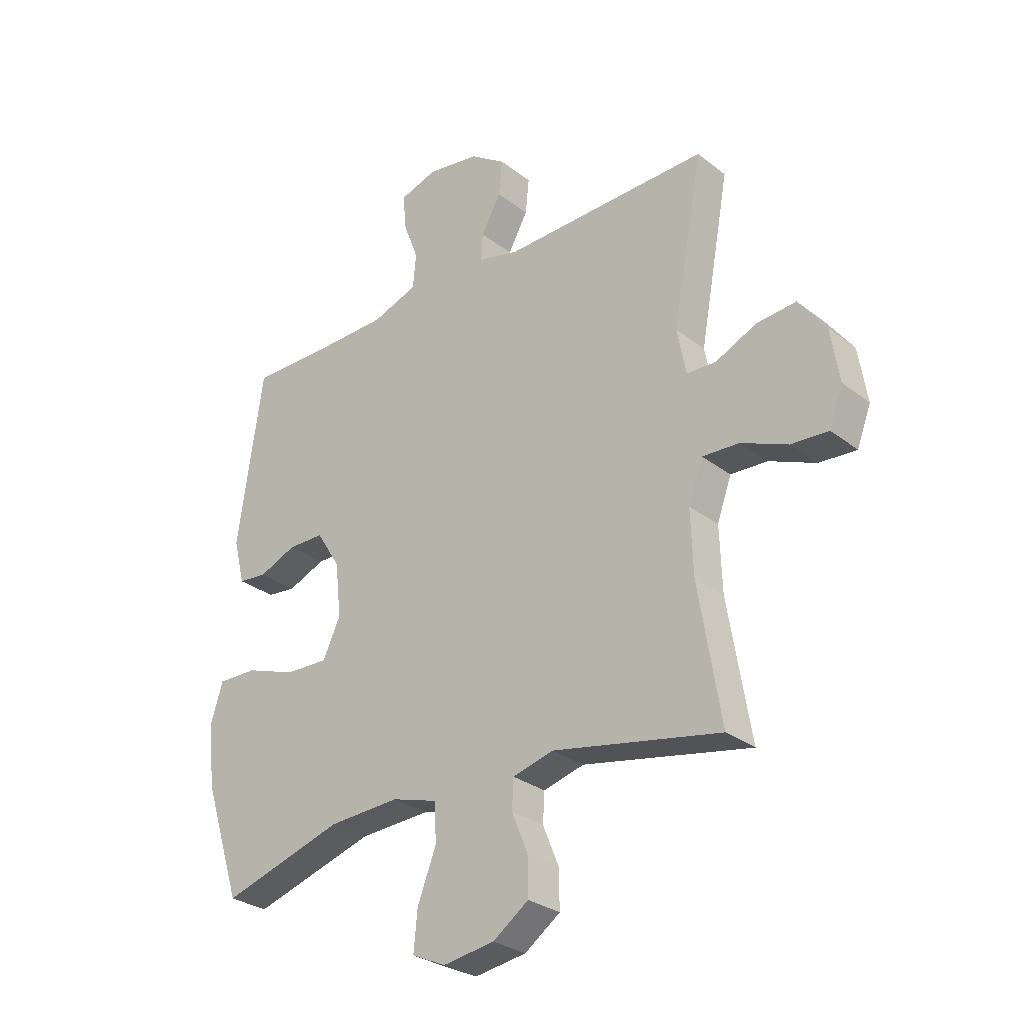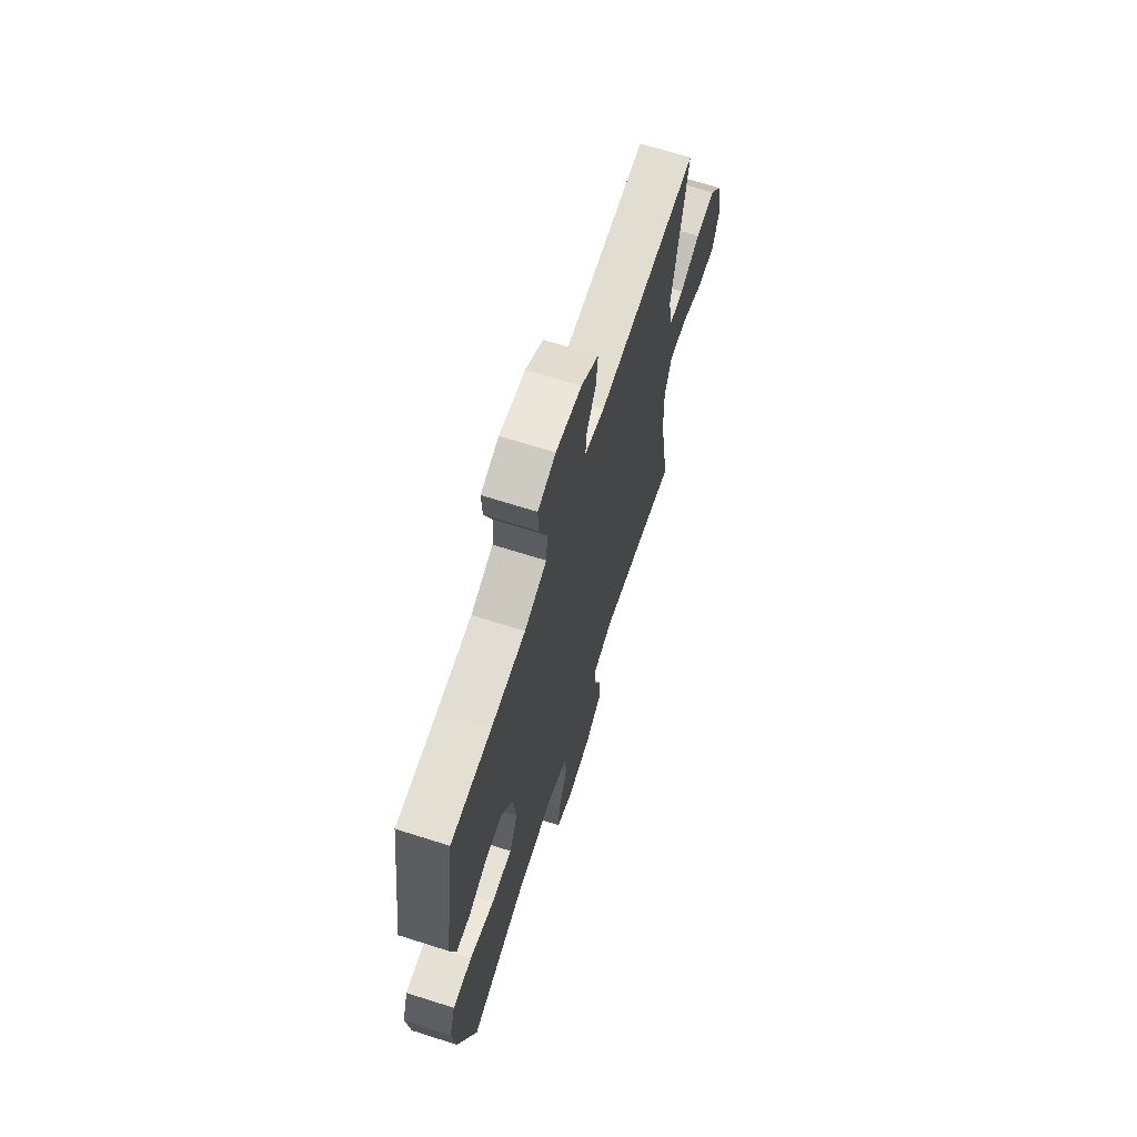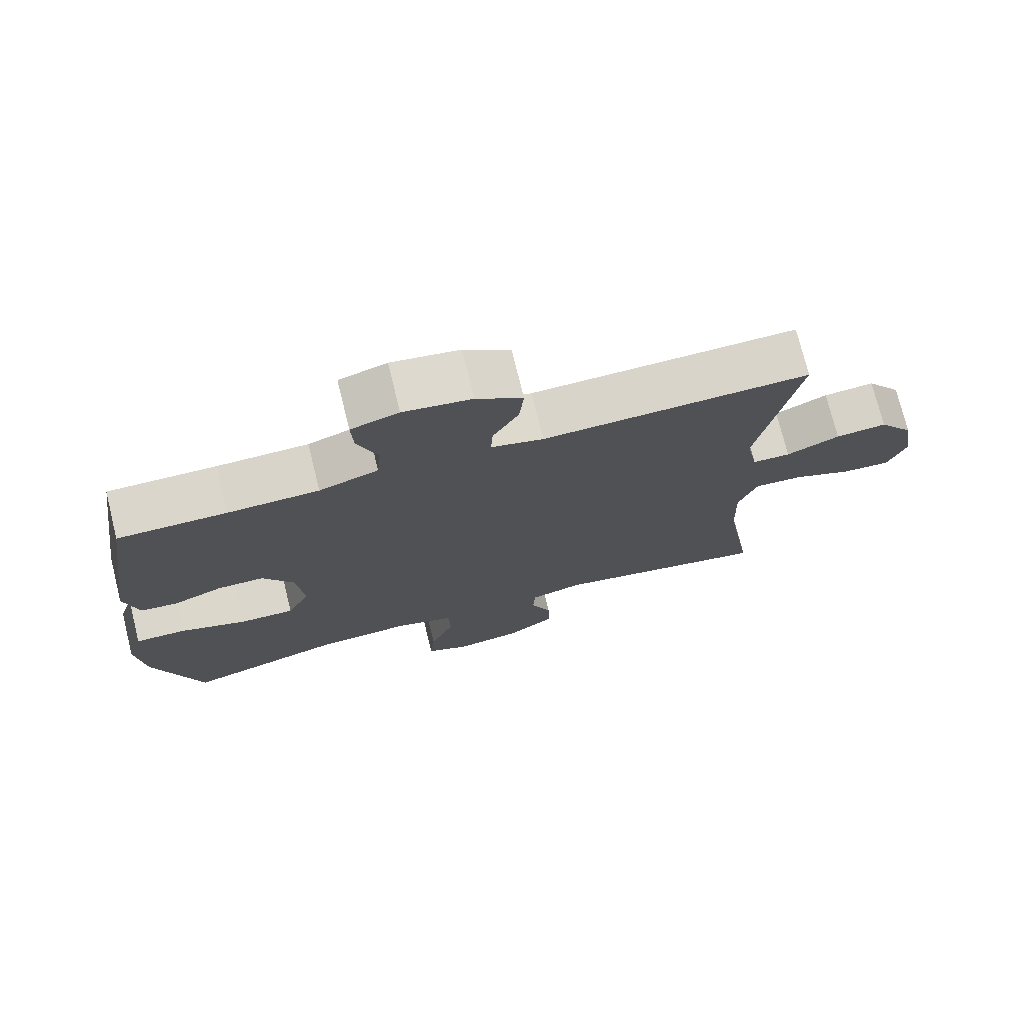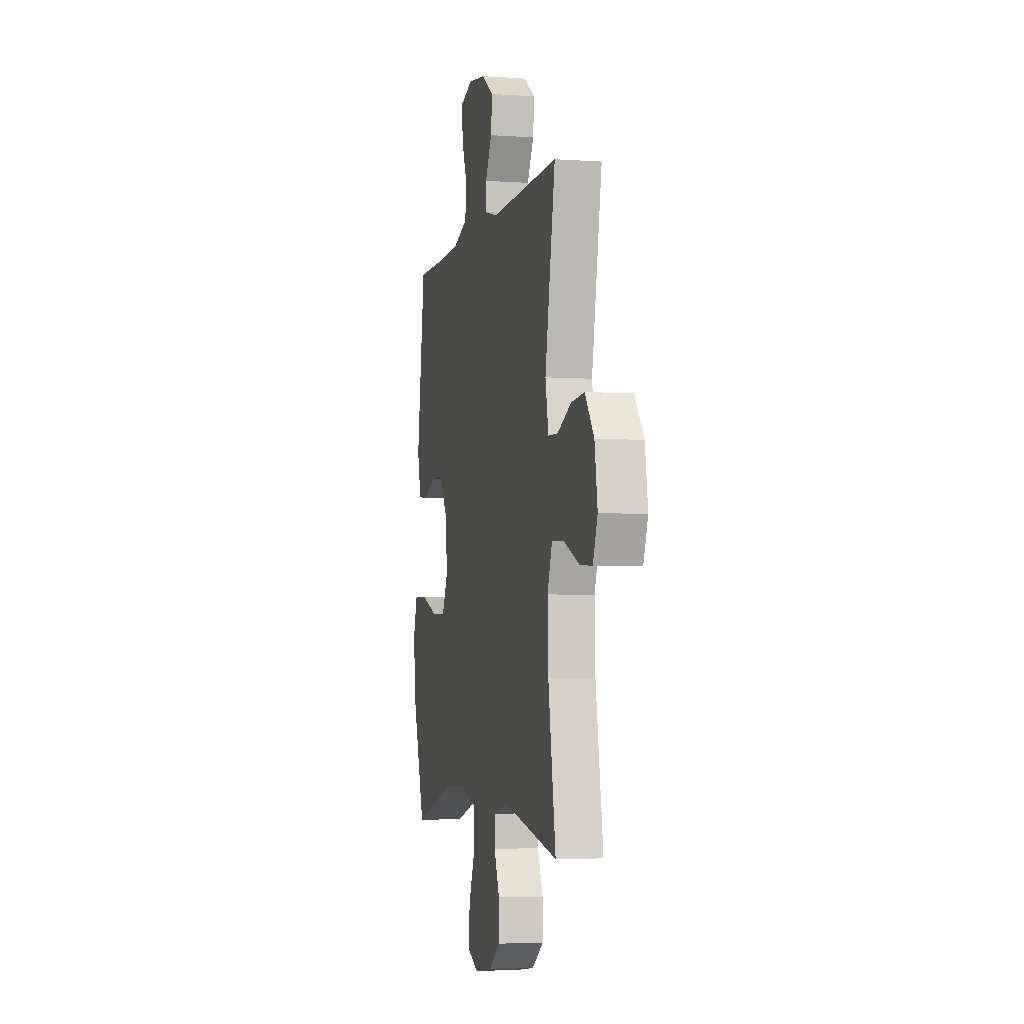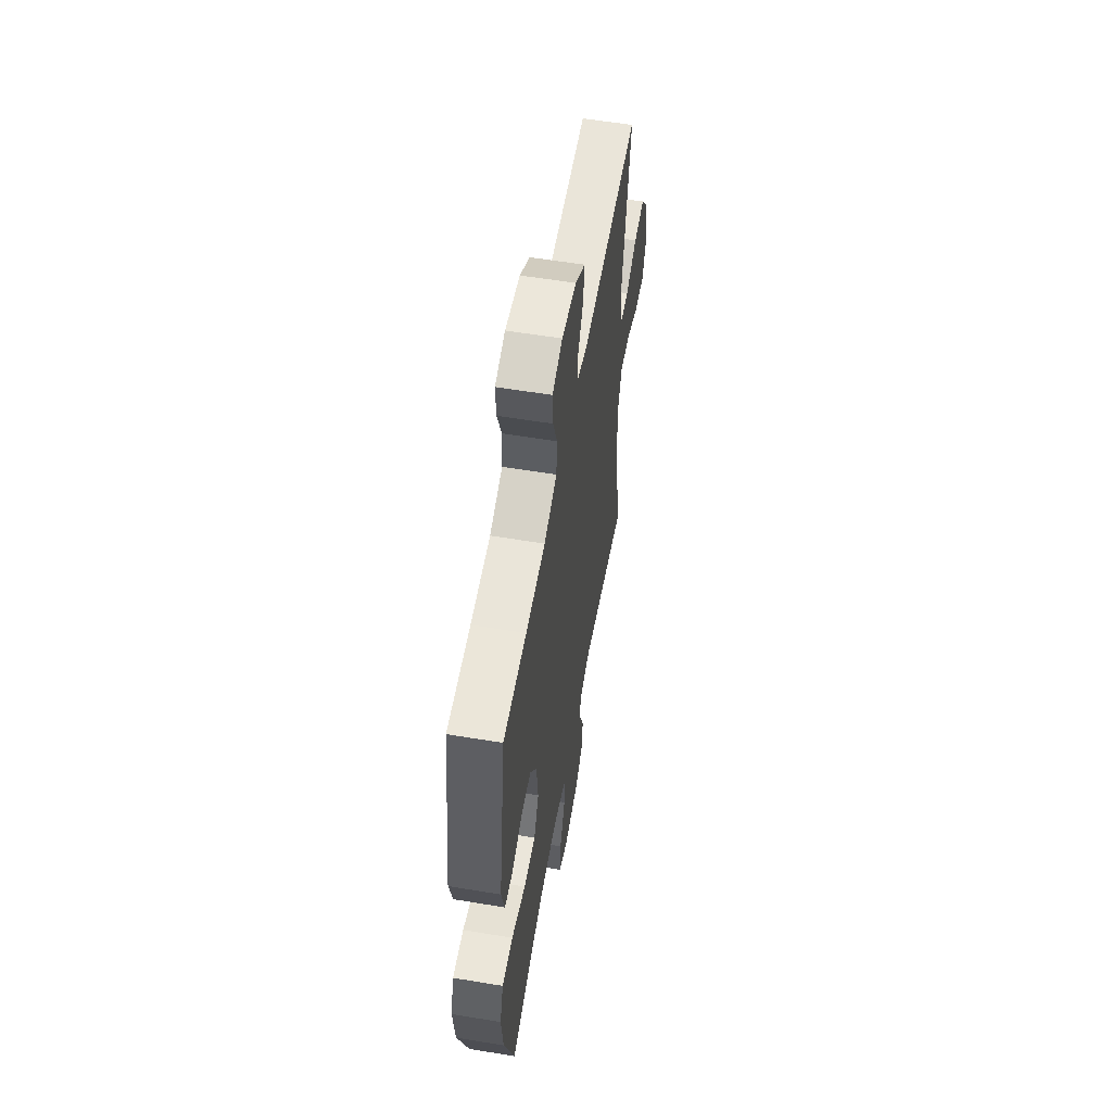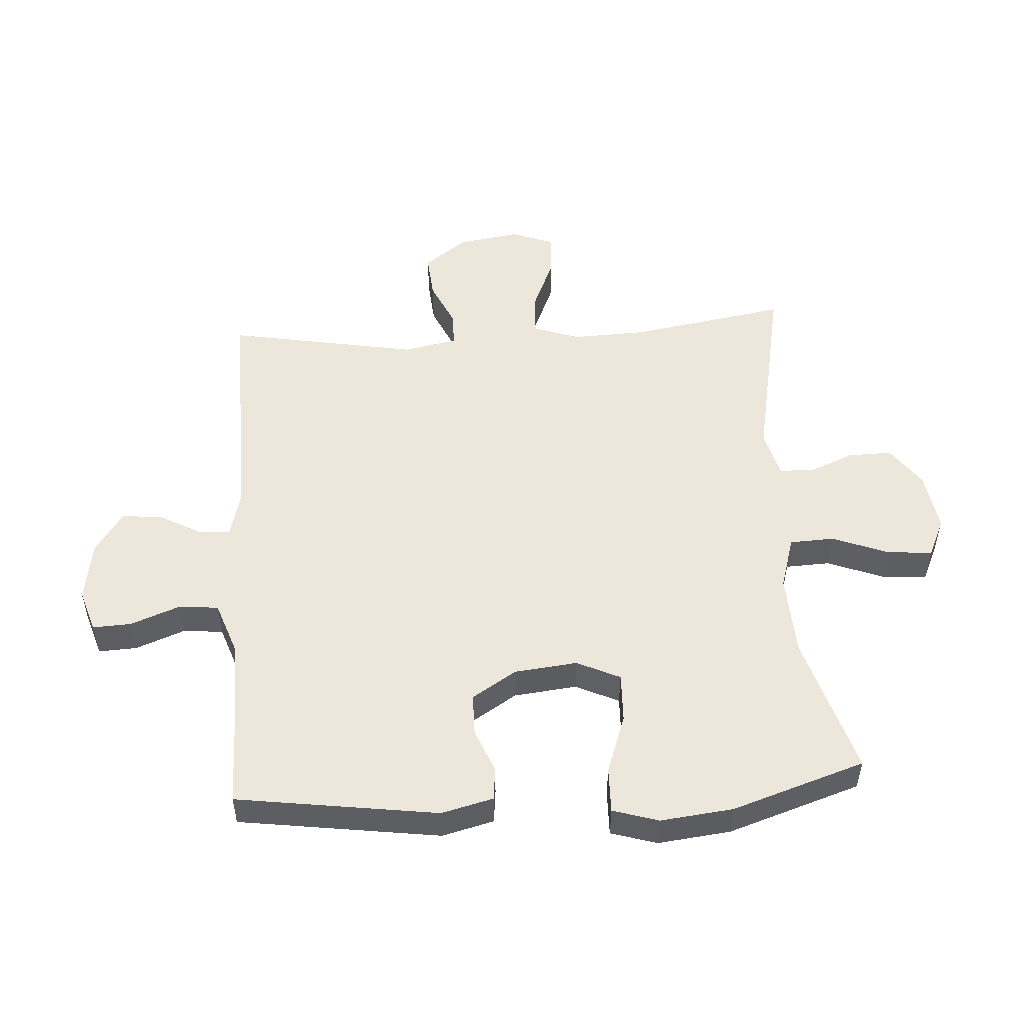
<metadata>
{"format":"obj","ext":"obj","renderer":"f3d","projection":"perspective","resolution":1024,"background":"white","views":[{"elev":-29.2,"azim":-138.5,"up":"+Z"},{"elev":67.4,"azim":107.7,"up":"+Z"},{"elev":74.4,"azim":166.1,"up":"+Z"},{"elev":-4.1,"azim":-103.0,"up":"+Z"},{"elev":57.4,"azim":99.8,"up":"+Z"},{"elev":51.5,"azim":86.2,"up":"+Y"}]}
</metadata>
<code>
v 0.5 0.07 0.5
v 0.547 0.07 0.174
v 0.526 0.07 0.09
v 0.472 0.07 0.084
v 0.401 0.07 0.113
v 0.333 0.07 0.112
v 0.288 0.07 0.04
v 0.277 0.07 -0.062
v 0.31 0.07 -0.132
v 0.39 0.07 -0.129
v 0.486 0.07 -0.095
v 0.56 0.07 -0.093
v 0.583 0.07 -0.167
v 0.57 0.07 -0.285
v 0.5 0.07 -0.5
v 0.271 0.07 -0.432
v 0.137 0.07 -0.426
v 0.051 0.07 -0.452
v 0.048 0.07 -0.524
v 0.083 0.07 -0.614
v 0.09 0.07 -0.688
v 0.027 0.07 -0.717
v -0.07 0.07 -0.703
v -0.137 0.07 -0.656
v -0.136 0.07 -0.585
v -0.106 0.07 -0.512
v -0.109 0.07 -0.457
v -0.186 0.07 -0.437
v -0.5 0.07 -0.5
v -0.458 0.07 -0.245
v -0.454 0.07 -0.125
v -0.481 0.07 -0.05
v -0.55 0.07 -0.054
v -0.637 0.07 -0.091
v -0.707 0.07 -0.096
v -0.733 0.07 -0.027
v -0.717 0.07 0.074
v -0.666 0.07 0.143
v -0.592 0.07 0.137
v -0.515 0.07 0.102
v -0.46 0.07 0.104
v -0.443 0.07 0.191
v -0.5 0.07 0.5
v -0.112 0.07 0.493
v -0.036 0.07 0.513
v -0.039 0.07 0.564
v -0.076 0.07 0.631
v -0.083 0.07 0.697
v -0.016 0.07 0.743
v 0.083 0.07 0.759
v 0.152 0.07 0.737
v 0.149 0.07 0.674
v 0.119 0.07 0.595
v 0.125 0.07 0.53
v 0.211 0.07 0.5
v 0.343 0.07 0.498
v 0.5 0 0.5
v 0.547 0 0.174
v 0.526 0 0.09
v 0.472 0 0.084
v 0.401 0 0.113
v 0.333 0 0.112
v 0.288 0 0.04
v 0.277 0 -0.062
v 0.31 0 -0.132
v 0.39 0 -0.129
v 0.486 0 -0.095
v 0.56 0 -0.093
v 0.583 0 -0.167
v 0.57 0 -0.285
v 0.5 0 -0.5
v 0.271 0 -0.432
v 0.137 0 -0.426
v 0.051 0 -0.452
v 0.048 0 -0.524
v 0.083 0 -0.614
v 0.09 0 -0.688
v 0.027 0 -0.717
v -0.07 0 -0.703
v -0.137 0 -0.656
v -0.136 0 -0.585
v -0.106 0 -0.512
v -0.109 0 -0.457
v -0.186 0 -0.437
v -0.5 0 -0.5
v -0.458 0 -0.245
v -0.454 0 -0.125
v -0.481 0 -0.05
v -0.55 0 -0.054
v -0.637 0 -0.091
v -0.707 0 -0.096
v -0.733 0 -0.027
v -0.717 0 0.074
v -0.666 0 0.143
v -0.592 0 0.137
v -0.515 0 0.102
v -0.46 0 0.104
v -0.443 0 0.191
v -0.5 0 0.5
v -0.112 0 0.493
v -0.036 0 0.513
v -0.039 0 0.564
v -0.076 0 0.631
v -0.083 0 0.697
v -0.016 0 0.743
v 0.083 0 0.759
v 0.152 0 0.737
v 0.149 0 0.674
v 0.119 0 0.595
v 0.125 0 0.53
v 0.211 0 0.5
v 0.343 0 0.498
f 50 51 52 53
f 50 53 54
f 49 50 54
f 46 47 48 49
f 45 46 49 54
f 44 45 54 55
f 42 43 44
f 41 42 44 55
f 37 38 39 40
f 37 40 41
f 36 37 41
f 33 34 35 36
f 32 33 36 41
f 31 32 41 55
f 28 29 30
f 27 28 30 31
f 23 24 25 26
f 23 26 27
f 22 23 27
f 19 20 21 22
f 18 19 22 27
f 17 18 27 31
f 13 14 15 16
f 10 11 12 13
f 9 10 13 16
f 8 9 16 17
f 2 3 4 5
f 56 1 2 5
f 56 5 6
f 55 56 6 7
f 17 31 55
f 7 8 17 55
f 109 108 107 106
f 110 109 106
f 110 106 105
f 105 104 103 102
f 110 105 102 101
f 111 110 101 100
f 100 99 98
f 111 100 98 97
f 96 95 94 93
f 97 96 93
f 97 93 92
f 92 91 90 89
f 97 92 89 88
f 111 97 88 87
f 86 85 84
f 87 86 84 83
f 82 81 80 79
f 83 82 79
f 83 79 78
f 78 77 76 75
f 83 78 75 74
f 87 83 74 73
f 72 71 70 69
f 69 68 67 66
f 72 69 66 65
f 73 72 65 64
f 61 60 59 58
f 61 58 57 112
f 62 61 112
f 63 62 112 111
f 111 87 73
f 111 73 64 63
f 1 57 58 2
f 2 58 59 3
f 3 59 60 4
f 4 60 61 5
f 5 61 62 6
f 6 62 63 7
f 7 63 64 8
f 8 64 65 9
f 9 65 66 10
f 10 66 67 11
f 11 67 68 12
f 12 68 69 13
f 13 69 70 14
f 14 70 71 15
f 15 71 72 16
f 16 72 73 17
f 17 73 74 18
f 18 74 75 19
f 19 75 76 20
f 20 76 77 21
f 21 77 78 22
f 22 78 79 23
f 23 79 80 24
f 24 80 81 25
f 25 81 82 26
f 26 82 83 27
f 27 83 84 28
f 28 84 85 29
f 29 85 86 30
f 30 86 87 31
f 31 87 88 32
f 32 88 89 33
f 33 89 90 34
f 34 90 91 35
f 35 91 92 36
f 36 92 93 37
f 37 93 94 38
f 38 94 95 39
f 39 95 96 40
f 40 96 97 41
f 41 97 98 42
f 42 98 99 43
f 43 99 100 44
f 44 100 101 45
f 45 101 102 46
f 46 102 103 47
f 47 103 104 48
f 48 104 105 49
f 49 105 106 50
f 50 106 107 51
f 51 107 108 52
f 52 108 109 53
f 53 109 110 54
f 54 110 111 55
f 55 111 112 56
f 56 112 57 1

</code>
